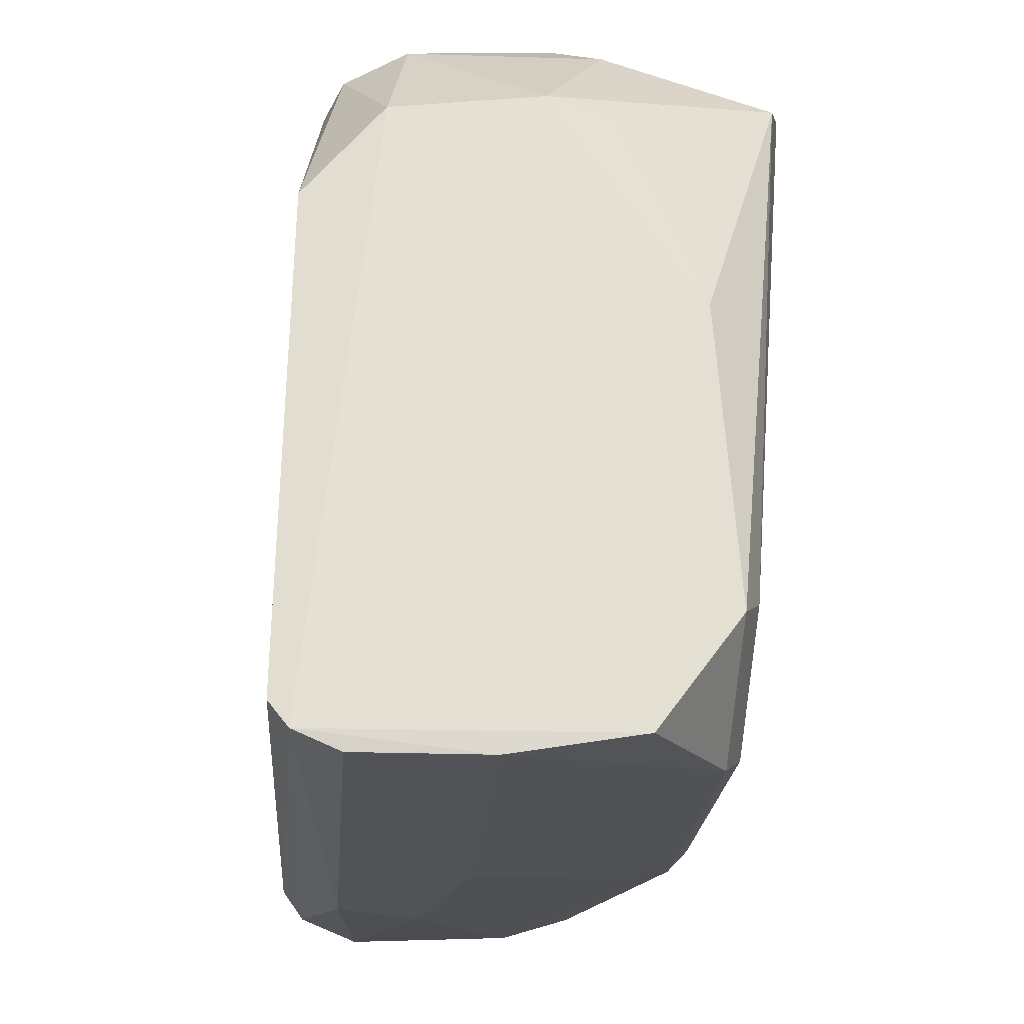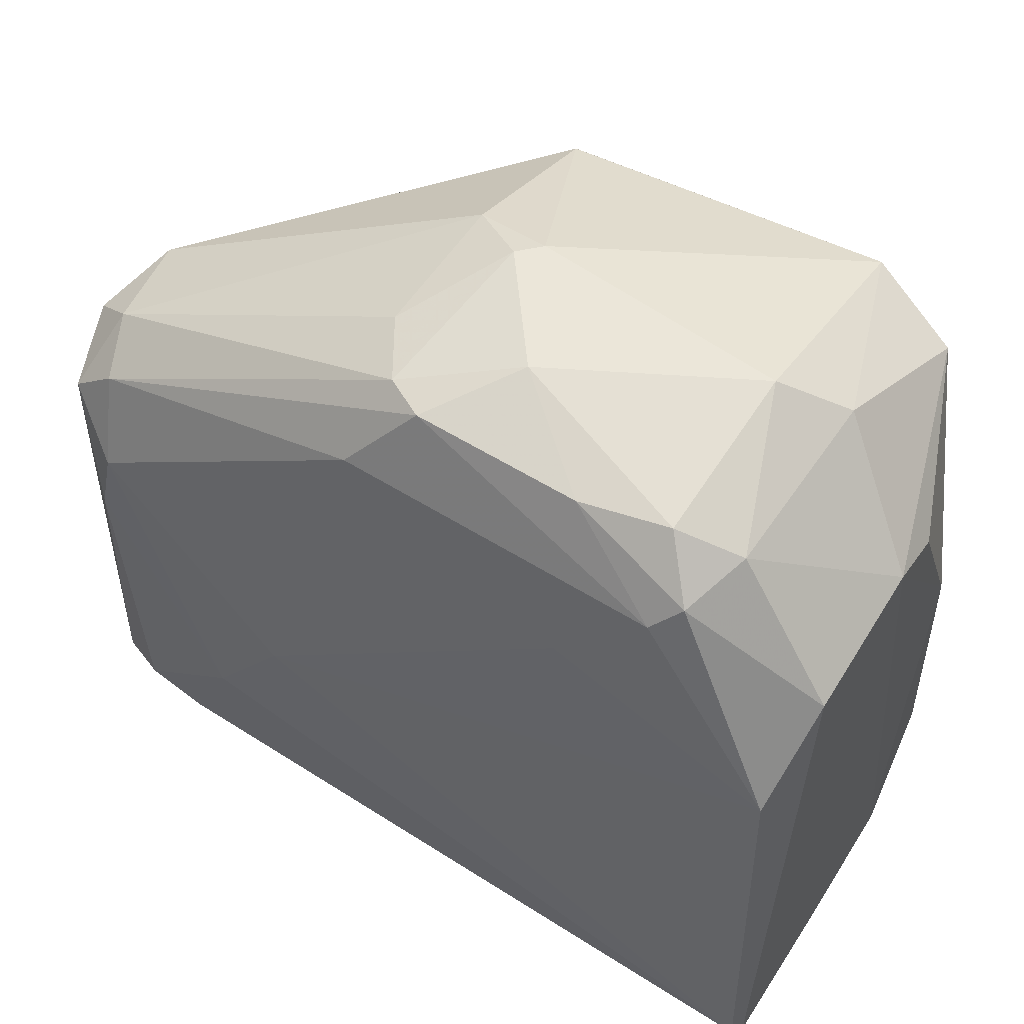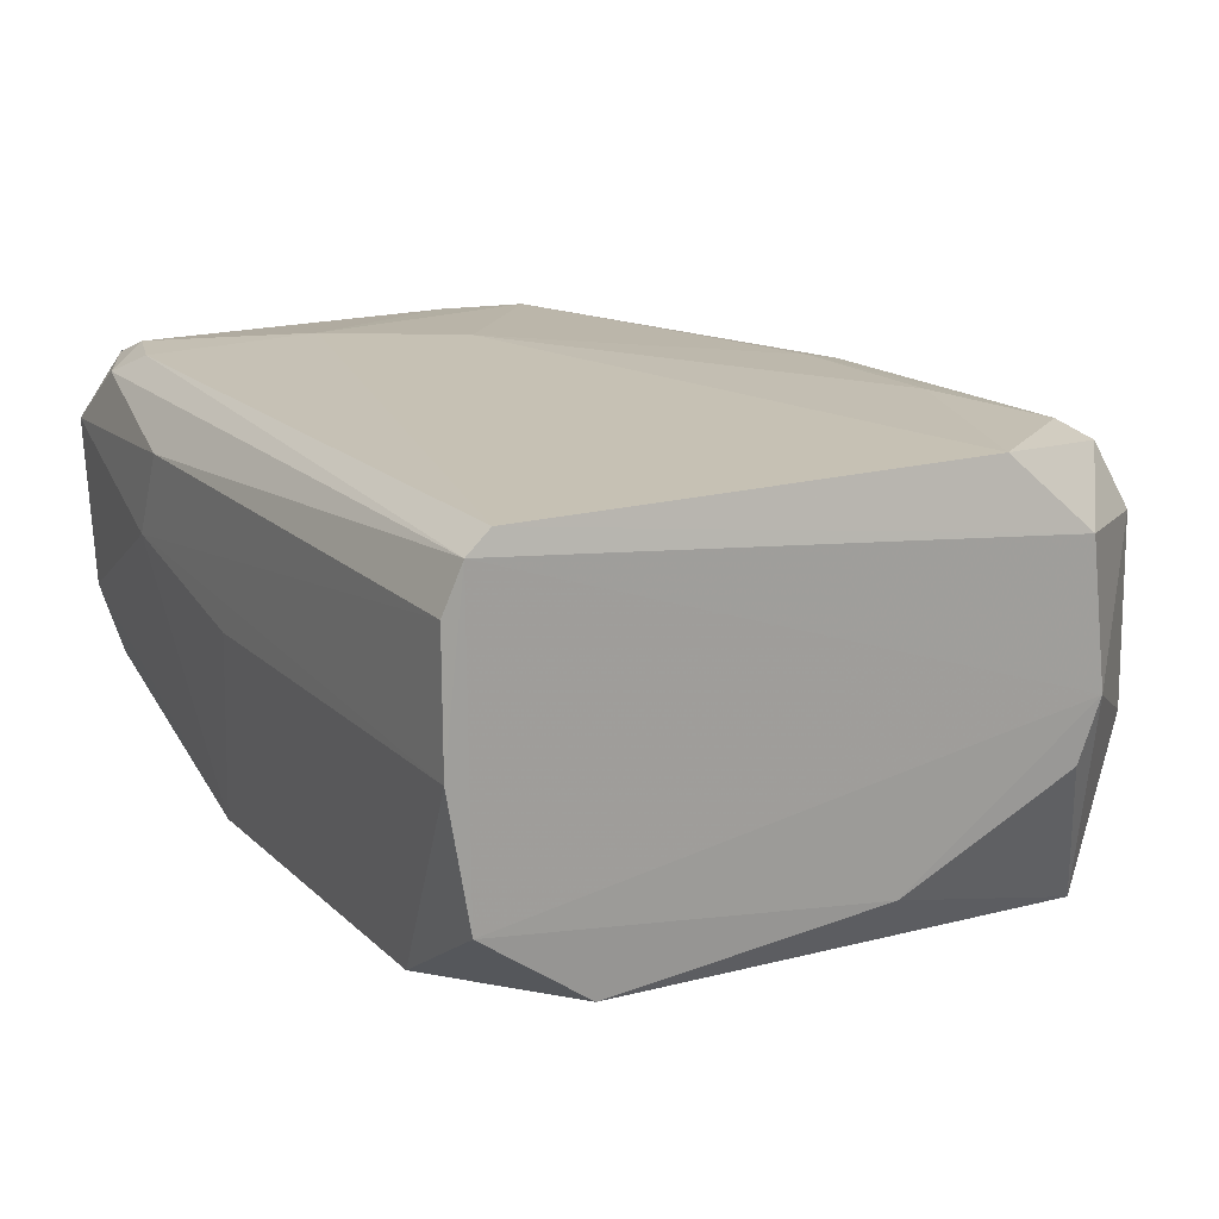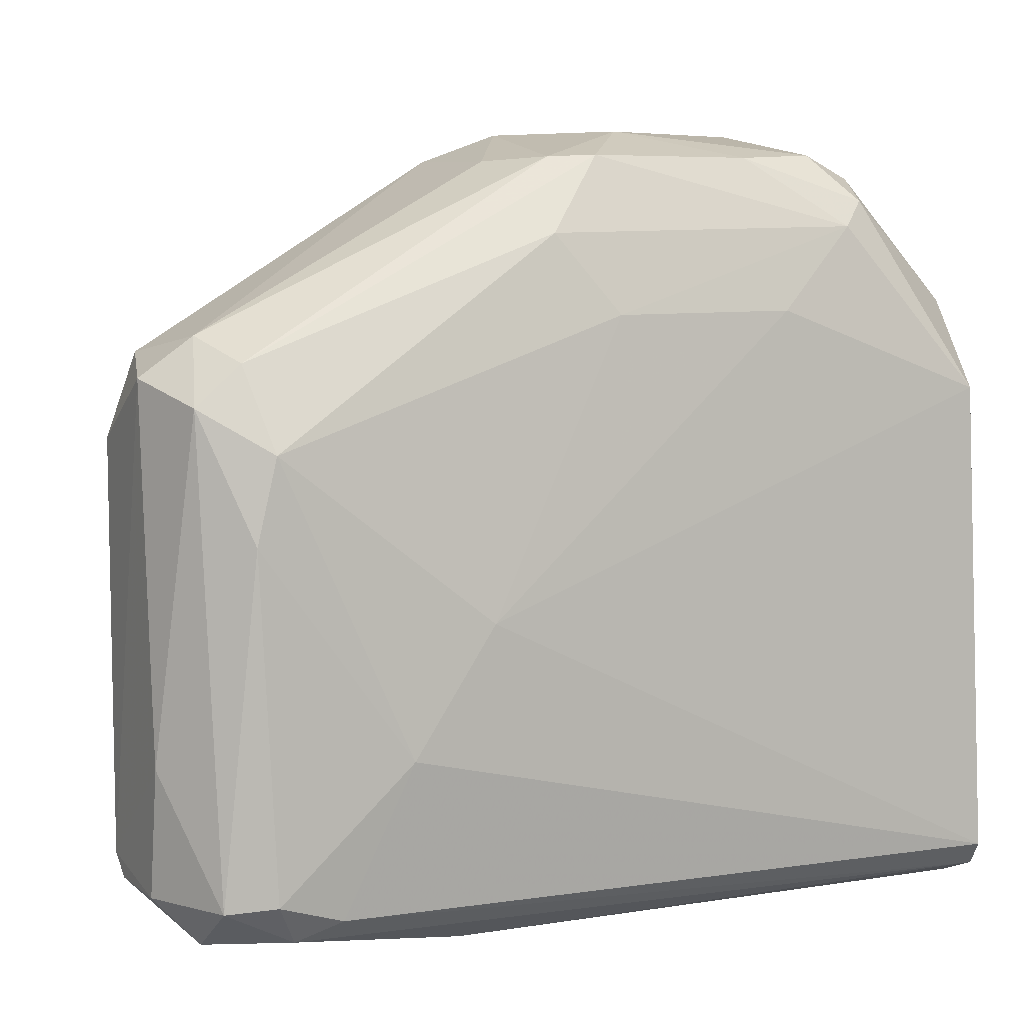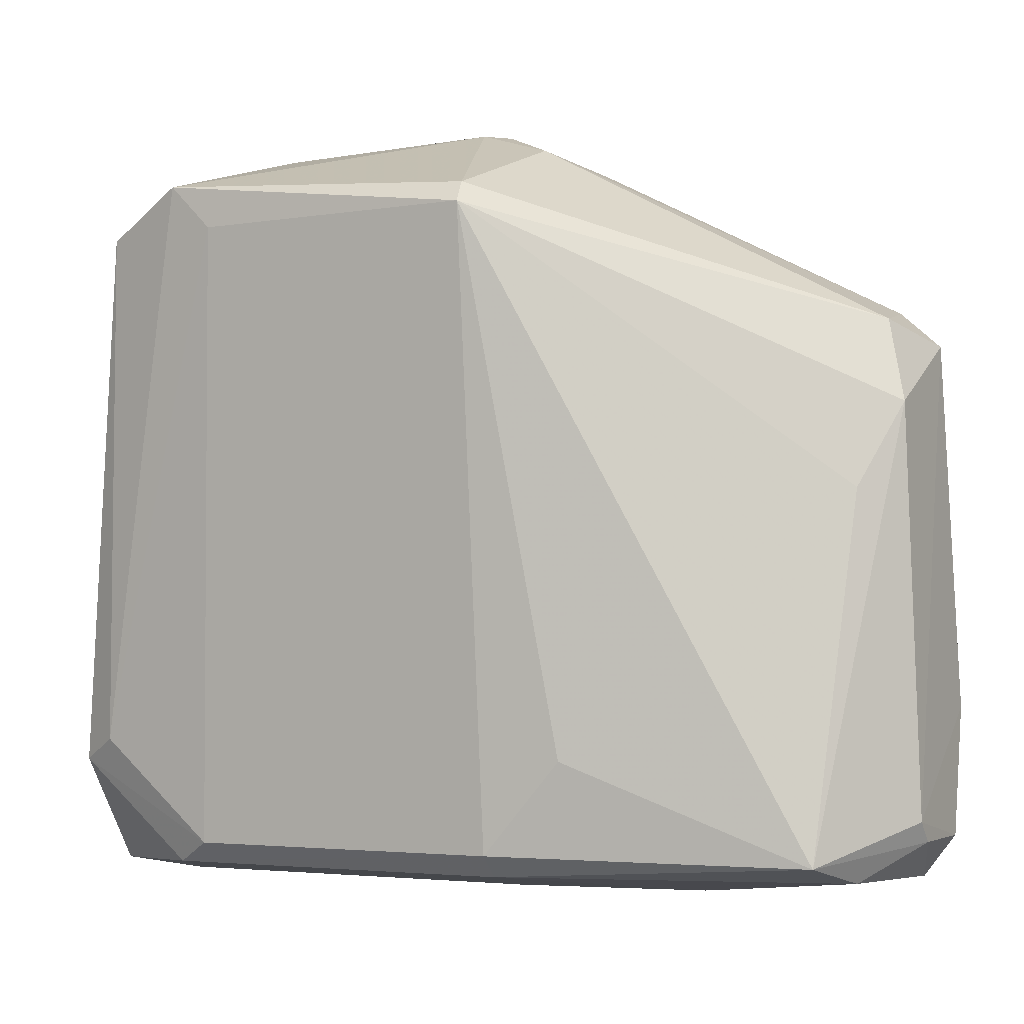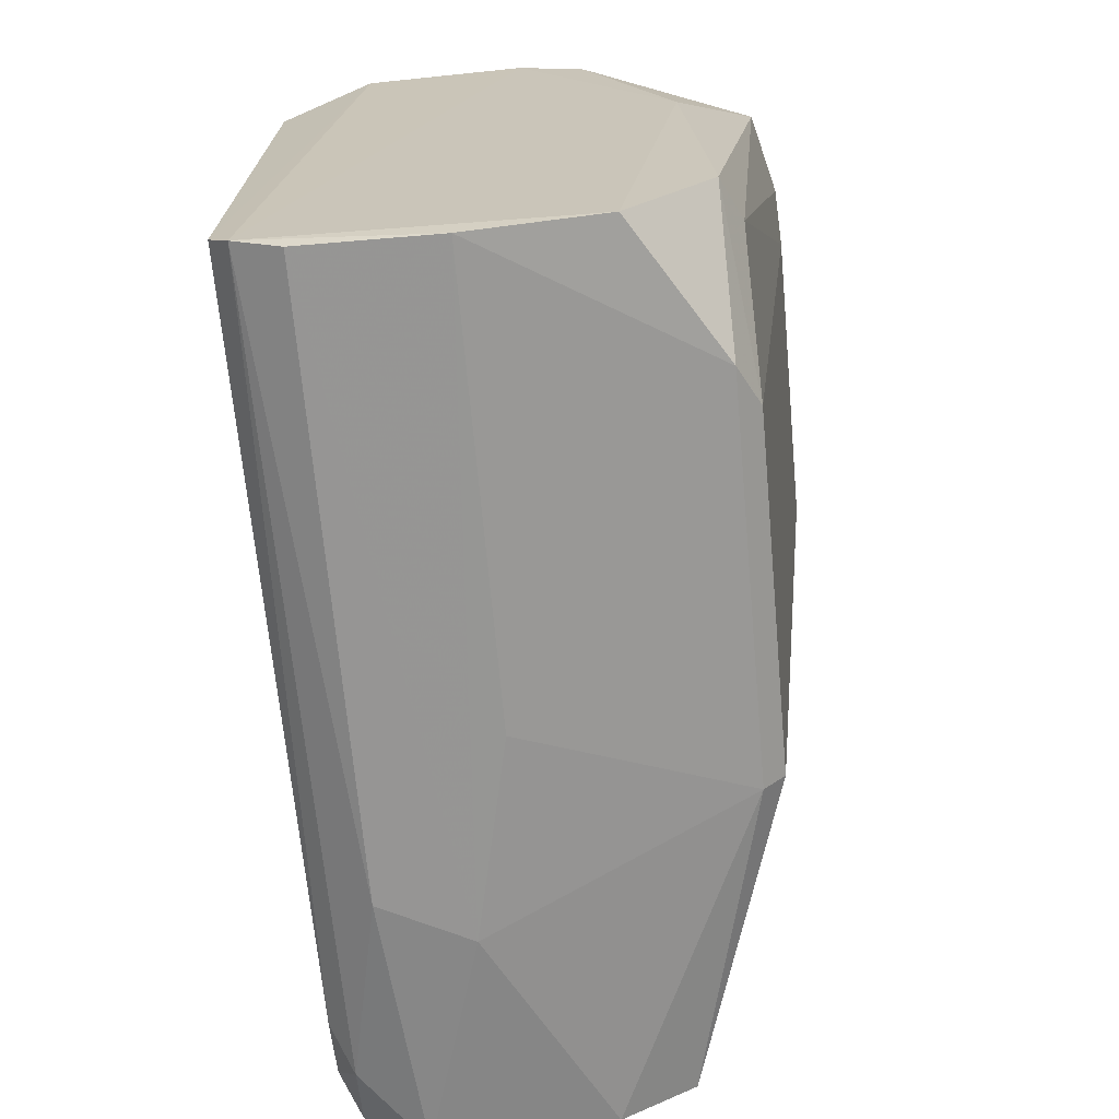
<metadata>
{"format":"obj","ext":"obj","renderer":"f3d","projection":"perspective","resolution":1024,"background":"white","views":[{"elev":-22.3,"azim":-94.4,"up":"+Z"},{"elev":55.8,"azim":-146.7,"up":"+Z"},{"elev":17.3,"azim":-120.2,"up":"+Y"},{"elev":6.9,"azim":154.5,"up":"+Z"},{"elev":-3.3,"azim":29.5,"up":"+Z"},{"elev":-67.6,"azim":-84.9,"up":"+Z"}]}
</metadata>
<code>
v -0.02001 0.04512 -0.04308
v -0.0201 0.05936 -0.04316
v 0.07713 0.04513 -0.03604
v -0.000316 0.01274 0.03705
v -0.01803 0.06542 0.01546
v 0.06864 0.06566 0.001857
v 0.03659 0.01965 -0.03737
v 0.03729 0.01274 0.03204
v -0.01912 0.02184 -0.02832
v 0.05979 0.06592 -0.03753
v 0.07411 0.04274 0.02058
v 0.008754 0.05902 0.0414
v 0.06988 0.0303 -0.03815
v -0.01908 0.04042 0.02741
v -0.02002 0.06643 -0.03834
v 0.07357 0.06121 0.01572
v 0.07244 0.05701 -0.04084
v -0.001083 0.03803 0.04452
v -0.000357 0.01964 -0.0374
v 0.02967 0.03806 0.04423
v 0.04338 0.06789 -0.007293
v 0.0341 0.06283 0.03315
v -0.01035 0.01526 0.03204
v 0.07669 0.04041 0.01128
v -0.005147 0.06131 0.03671
v 0.04862 0.04986 -0.04307
v 0.03198 0.05667 0.04135
v 0.03661 0.02192 -0.03978
v 0.07217 0.064 -0.03587
v 0.006851 0.06552 0.02465
v -0.01996 0.03094 -0.04066
v 0.07669 0.05215 0.01833
v -0.01929 0.05673 0.02519
v -0.01894 0.02422 0.004173
v 0.06646 0.06573 0.01106
v 0.07697 0.05693 -0.02174
v 0.05256 0.06792 -0.02105
v 0.04389 0.05932 -0.04306
v 0.03667 0.01478 0.03449
v 0.07132 0.0543 0.02269
v 0.03662 0.03348 0.04123
v -0.007717 0.05442 0.03927
v -0.02051 0.06429 -0.04113
v 0.04524 0.02039 -0.02717
v -0.01421 0.01964 -0.02585
v 0.02024 0.04985 0.04444
v 0.07174 0.03808 -0.04018
v -0.005072 0.02189 -0.03984
v -0.007902 0.03336 0.03947
v 0.07293 0.03589 0.001849
v 0.02735 0.03569 0.04427
v 0.004695 0.01274 0.03204
v 0.03655 0.04962 0.04091
v -0.000866 0.05685 0.04184
v 0.07729 0.04276 -0.03377
v 0.06847 0.06098 0.02011
v -0.002338 0.0633 0.03385
v 0.06688 0.06599 -0.03532
v 0.02736 0.05906 0.04151
v -0.0188 0.0335 0.02493
v 0.06443 0.06359 -0.03984
v 0.07696 0.05457 -0.03591
v 0.0274 0.06534 0.02447
v 0.02735 0.04512 -0.04304
f 48 1 64
f 7 8 19
f 15 5 21
f 11 8 24
f 1 2 26
f 13 7 28
f 6 16 29
f 21 5 30
f 11 24 32
f 5 15 33
f 25 5 33
f 9 23 34
f 14 31 34
f 31 9 34
f 16 6 35
f 29 16 36
f 16 32 36
f 10 15 37
f 15 21 37
f 35 6 37
f 21 35 37
f 26 2 38
f 17 26 38
f 4 8 39
f 8 11 39
f 11 32 40
f 32 16 40
f 39 11 41
f 11 40 41
f 33 14 42
f 25 33 42
f 2 1 43
f 15 10 43
f 1 31 43
f 31 14 43
f 33 15 43
f 14 33 43
f 38 2 43
f 8 7 44
f 7 13 44
f 13 8 44
f 9 19 45
f 4 23 45
f 23 9 45
f 20 27 46
f 3 13 47
f 17 3 47
f 26 17 47
f 13 28 47
f 28 26 47
f 7 19 48
f 19 9 48
f 28 7 48
f 31 1 48
f 9 31 48
f 4 18 49
f 23 4 49
f 14 23 49
f 18 42 49
f 42 14 49
f 8 13 50
f 24 8 50
f 13 24 50
f 18 4 51
f 4 39 51
f 39 41 51
f 41 20 51
f 46 18 51
f 20 46 51
f 8 4 52
f 19 8 52
f 4 45 52
f 45 19 52
f 27 20 53
f 40 27 53
f 20 41 53
f 41 40 53
f 12 25 54
f 42 18 54
f 25 42 54
f 46 12 54
f 18 46 54
f 13 3 55
f 24 13 55
f 32 24 55
f 36 32 55
f 16 35 56
f 35 22 56
f 40 16 56
f 27 40 56
f 5 25 57
f 25 12 57
f 30 5 57
f 6 29 58
f 10 37 58
f 37 6 58
f 12 46 59
f 46 27 59
f 56 22 59
f 27 56 59
f 57 12 59
f 22 57 59
f 23 14 60
f 34 23 60
f 14 34 60
f 29 17 61
f 17 38 61
f 43 10 61
f 38 43 61
f 58 29 61
f 10 58 61
f 3 17 62
f 17 29 62
f 29 36 62
f 55 3 62
f 36 55 62
f 21 30 63
f 35 21 63
f 22 35 63
f 57 22 63
f 30 57 63
f 1 26 64
f 26 28 64
f 28 48 64

</code>
